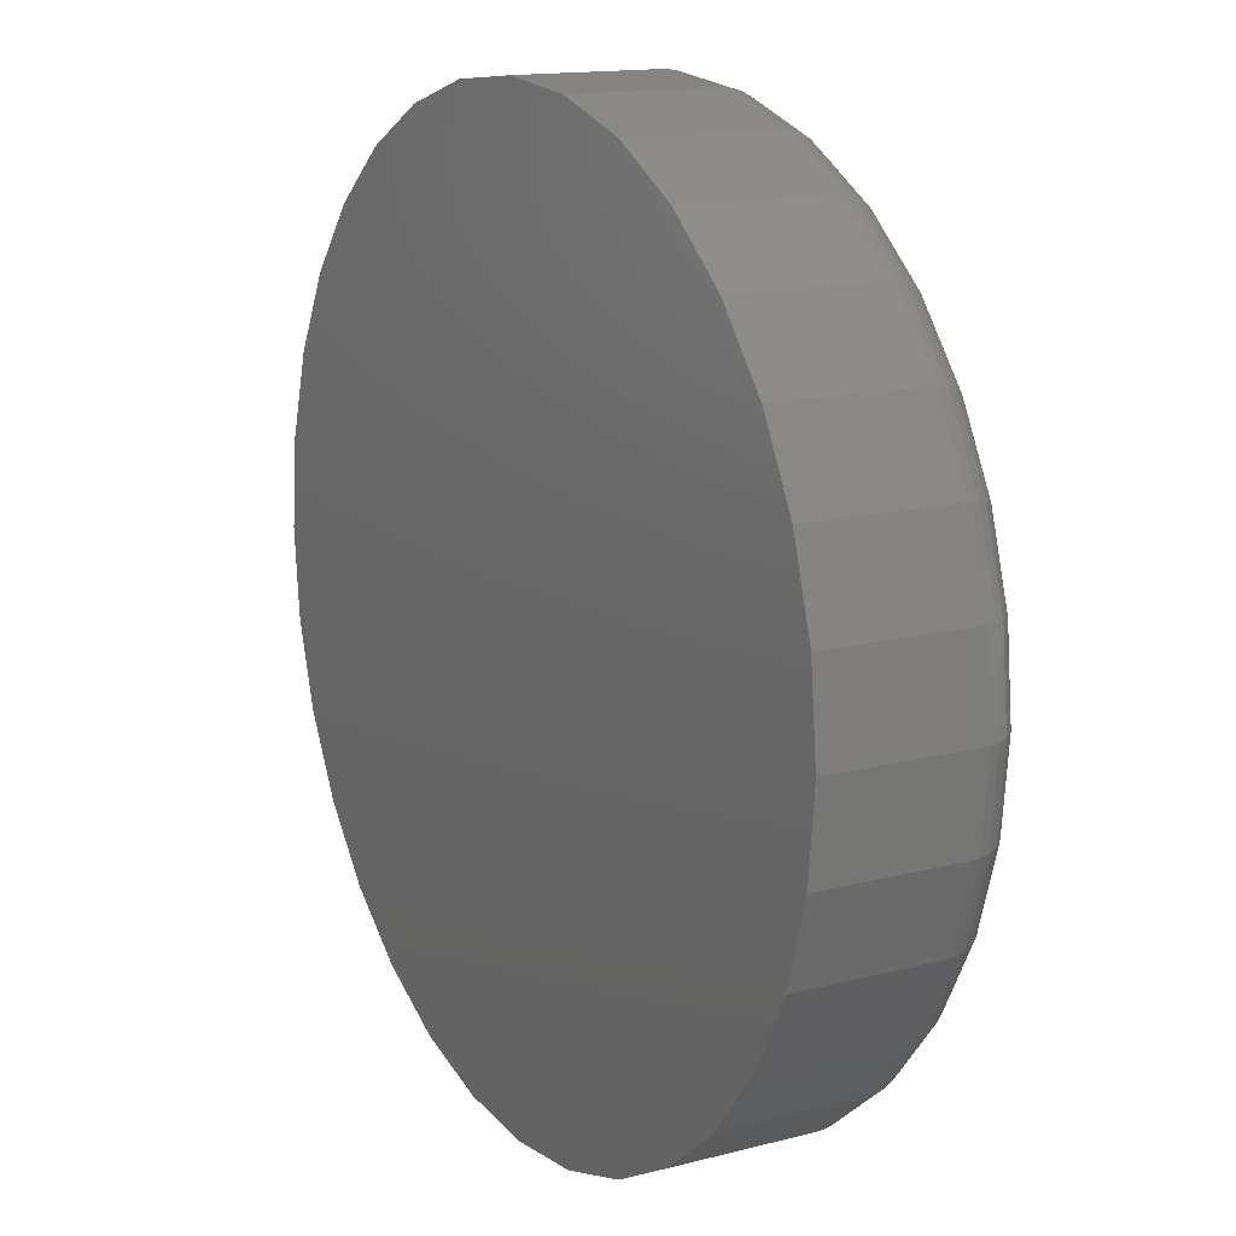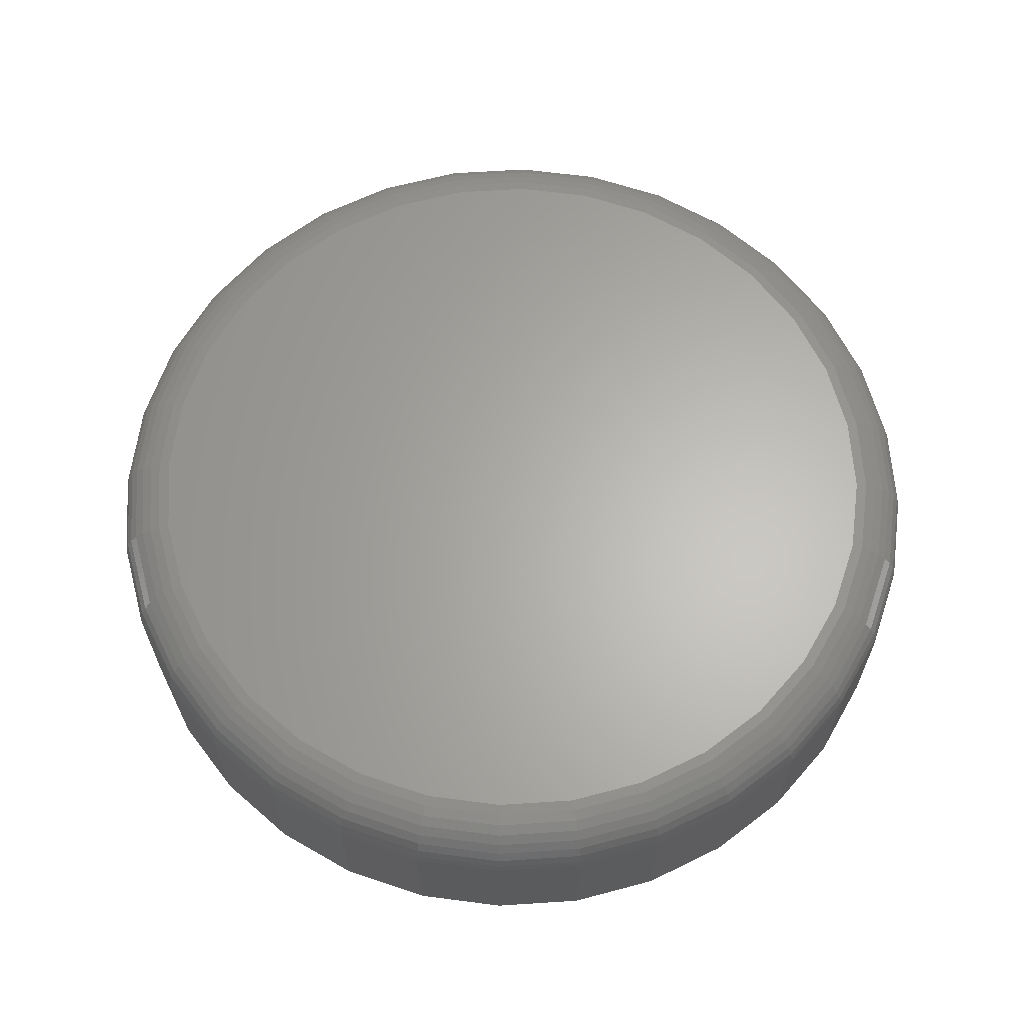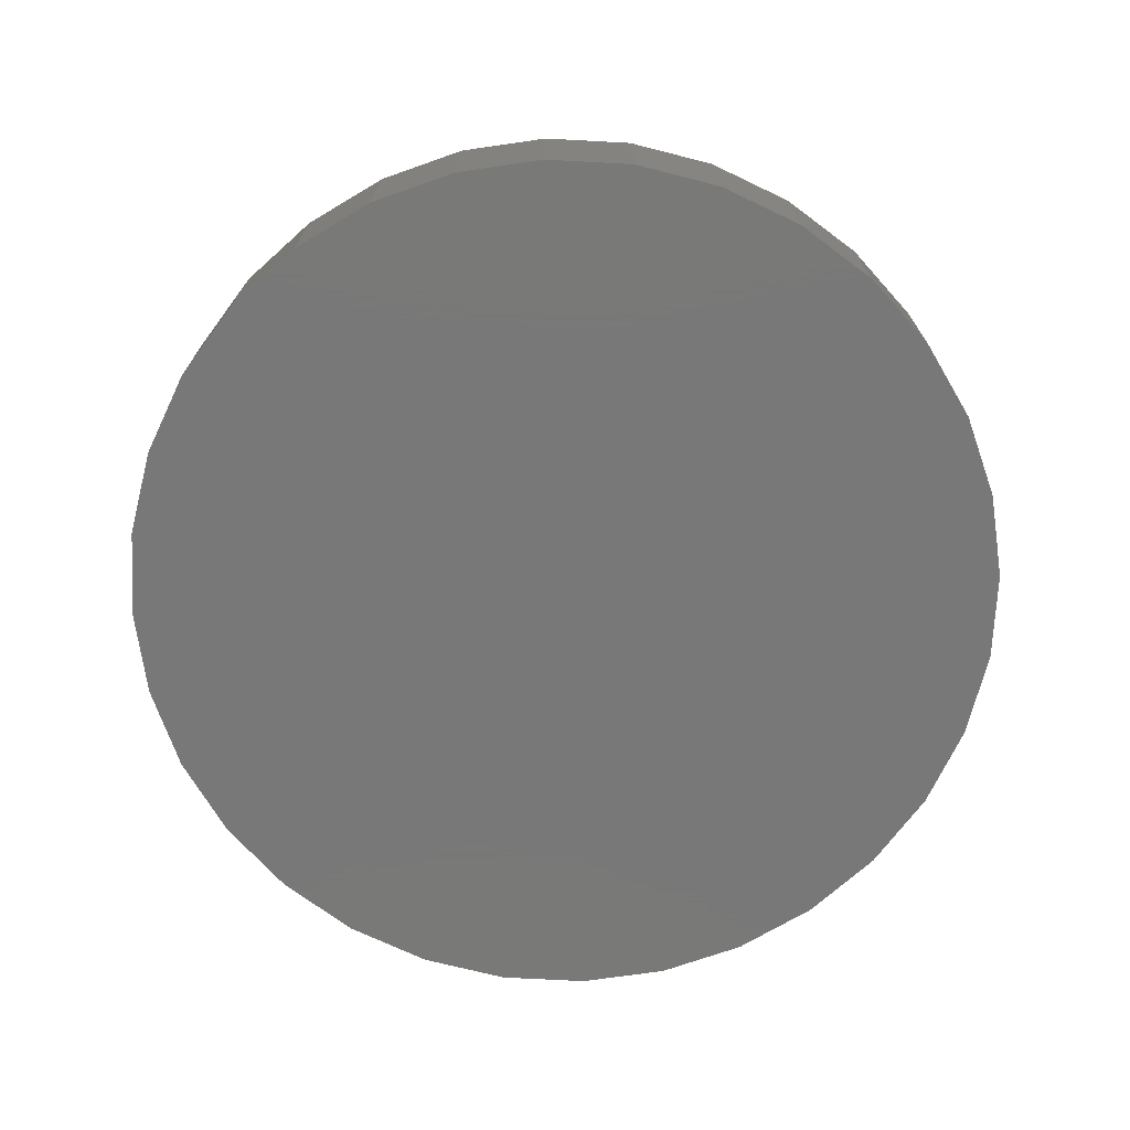
<metadata>
{"format":"stl","ext":"stl","renderer":"f3d","projection":"perspective","resolution":1024,"background":"white","views":[{"elev":14.5,"azim":-119.5,"up":"+Y"},{"elev":64.0,"azim":58.1,"up":"+Z"},{"elev":-71.4,"azim":-64.9,"up":"+Z"}]}
</metadata>
<code>
# stl→obj: 320 verts, 636 faces
v -0.1217 0.6514 0.3281
v 0.1375 0.6514 0.3281
v 0.007895 0.6641 0.3281
v 0.2621 0.6136 0.3281
v -0.2463 0.6136 0.3281
v 0.3769 0.5522 0.3281
v -0.3611 0.5522 0.3281
v 0.4775 0.4696 0.3281
v -0.4617 0.4696 0.3281
v 0.5601 0.369 0.3281
v -0.5443 0.369 0.3281
v 0.6215 0.2542 0.3281
v -0.6057 0.2542 0.3281
v 0.6593 0.1296 0.3281
v -0.6435 0.1296 0.3281
v 0.672 4.287e-16 0.3281
v -0.6562 -5.071e-16 0.3281
v 0.6593 -0.1296 0.3281
v -0.6435 -0.1296 0.3281
v 0.6215 -0.2542 0.3281
v -0.6057 -0.2542 0.3281
v 0.5601 -0.369 0.3281
v -0.5443 -0.369 0.3281
v 0.4775 -0.4696 0.3281
v -0.4617 -0.4696 0.3281
v 0.3769 -0.5522 0.3281
v -0.3611 -0.5522 0.3281
v 0.2621 -0.6136 0.3281
v -0.2463 -0.6136 0.3281
v 0.1375 -0.6514 0.3281
v -0.1217 -0.6514 0.3281
v 0.007895 -0.6641 0.3281
v 0.7658 0 0
v 0.7658 -8.588e-16 0.2344
v 0.7512 -0.1479 0
v 0.7512 -0.1479 0.2344
v 0.7081 -0.29 0
v 0.7081 -0.29 0.2344
v 0.6381 -0.4211 0
v 0.6381 -0.4211 0.2344
v 0.5438 -0.5359 0
v 0.5438 -0.5359 0.2344
v 0.429 -0.6302 0
v 0.429 -0.6302 0.2344
v 0.2979 -0.7002 0
v 0.2979 -0.7002 0.2344
v 0.1558 -0.7433 0
v 0.1558 -0.7433 0.2344
v 0.007895 -0.7579 0
v 0.007895 -0.7579 0.2344
v -0.14 -0.7433 0
v -0.14 -0.7433 0.2344
v -0.2821 -0.7002 0
v -0.2821 -0.7002 0.2344
v -0.4132 -0.6302 0
v -0.4132 -0.6302 0.2344
v -0.528 -0.5359 0
v -0.528 -0.5359 0.2344
v -0.6223 -0.4211 0
v -0.6223 -0.4211 0.2344
v -0.6923 -0.29 0
v -0.6923 -0.29 0.2344
v -0.7354 -0.1479 0
v -0.7354 -0.1479 0.2344
v -0.75 9.281e-17 0
v -0.75 9.281e-17 0.2344
v -0.7354 0.1479 0
v -0.7354 0.1479 0.2344
v -0.6923 0.29 0
v -0.6923 0.29 0.2344
v -0.6223 0.4211 0
v -0.6223 0.4211 0.2344
v -0.528 0.5359 0
v -0.528 0.5359 0.2344
v -0.4132 0.6302 0
v -0.4132 0.6302 0.2344
v -0.2821 0.7002 0
v -0.2821 0.7002 0.2344
v -0.14 0.7433 0
v -0.14 0.7433 0.2344
v 0.007895 0.7579 0
v 0.007895 0.7579 0.2344
v 0.1558 0.7433 0
v 0.1558 0.7433 0.2344
v 0.2979 0.7002 0
v 0.2979 0.7002 0.2344
v 0.429 0.6302 0
v 0.429 0.6302 0.2344
v 0.5438 0.5359 0
v 0.5438 0.5359 0.2344
v 0.6381 0.4211 0
v 0.6381 0.4211 0.2344
v 0.7081 0.29 0
v 0.7081 0.29 0.2344
v 0.7512 0.1479 0
v 0.7512 0.1479 0.2344
v -0.6745 1.11e-16 0.3263
v -0.6614 0.1331 0.3263
v -0.6921 1.11e-16 0.321
v -0.6787 0.1366 0.321
v -0.7083 5.551e-17 0.3123
v -0.6946 0.1397 0.3123
v -0.7225 1.11e-16 0.3007
v -0.7085 0.1425 0.3007
v -0.7342 1.11e-16 0.2865
v -0.7199 0.1448 0.2865
v -0.7429 5.551e-17 0.2703
v -0.7284 0.1465 0.2703
v -0.7482 5.551e-17 0.2527
v -0.7337 0.1475 0.2527
v 0.6772 0.1331 0.3263
v 0.6903 -8.882e-16 0.3263
v 0.6945 0.1366 0.321
v 0.7079 -9.437e-16 0.321
v 0.7104 0.1397 0.3123
v 0.7241 -9.437e-16 0.3123
v 0.7243 0.1425 0.3007
v 0.7383 -9.992e-16 0.3007
v 0.7357 0.1448 0.2865
v 0.75 -9.992e-16 0.2865
v 0.7442 0.1465 0.2703
v 0.7587 -9.992e-16 0.2703
v 0.7495 0.1475 0.2527
v 0.764 -1.055e-15 0.2527
v 0.6384 0.2612 0.3263
v 0.6546 0.2679 0.321
v 0.6696 0.2741 0.3123
v 0.6827 0.2795 0.3007
v 0.6935 0.284 0.2865
v 0.7015 0.2873 0.2703
v 0.7064 0.2893 0.2527
v 0.5753 0.3791 0.3263
v 0.5899 0.3889 0.321
v 0.6034 0.3979 0.3123
v 0.6152 0.4058 0.3007
v 0.6249 0.4123 0.2865
v 0.6321 0.4171 0.2703
v 0.6366 0.4201 0.2527
v 0.4904 0.4826 0.3263
v 0.5029 0.495 0.321
v 0.5143 0.5065 0.3123
v 0.5244 0.5165 0.3007
v 0.5326 0.5247 0.2865
v 0.5388 0.5309 0.2703
v 0.5425 0.5346 0.2527
v 0.387 0.5674 0.3263
v 0.3968 0.582 0.321
v 0.4058 0.5955 0.3123
v 0.4137 0.6073 0.3007
v 0.4202 0.617 0.2865
v 0.425 0.6242 0.2703
v 0.428 0.6287 0.2527
v 0.2691 0.6305 0.3263
v 0.2758 0.6467 0.321
v 0.282 0.6617 0.3123
v 0.2874 0.6748 0.3007
v 0.2919 0.6856 0.2865
v 0.2952 0.6936 0.2703
v 0.2972 0.6985 0.2527
v 0.141 0.6693 0.3263
v 0.1445 0.6866 0.321
v 0.1476 0.7025 0.3123
v 0.1504 0.7164 0.3007
v 0.1527 0.7278 0.2865
v 0.1544 0.7363 0.2703
v 0.1554 0.7416 0.2527
v 0.007895 0.6824 0.3263
v 0.007895 0.7 0.321
v 0.007895 0.7162 0.3123
v 0.007895 0.7304 0.3007
v 0.007895 0.7421 0.2865
v 0.007895 0.7508 0.2703
v 0.007895 0.7561 0.2527
v -0.1252 0.6693 0.3263
v -0.1287 0.6866 0.321
v -0.1318 0.7025 0.3123
v -0.1346 0.7164 0.3007
v -0.1369 0.7278 0.2865
v -0.1386 0.7363 0.2703
v -0.1396 0.7416 0.2527
v -0.2533 0.6305 0.3263
v -0.26 0.6467 0.321
v -0.2662 0.6617 0.3123
v -0.2716 0.6748 0.3007
v -0.2761 0.6856 0.2865
v -0.2794 0.6936 0.2703
v -0.2814 0.6985 0.2527
v -0.3712 0.5674 0.3263
v -0.381 0.582 0.321
v -0.39 0.5955 0.3123
v -0.3979 0.6073 0.3007
v -0.4044 0.617 0.2865
v -0.4092 0.6242 0.2703
v -0.4122 0.6287 0.2527
v -0.4747 0.4826 0.3263
v -0.4871 0.495 0.321
v -0.4986 0.5065 0.3123
v -0.5086 0.5165 0.3007
v -0.5168 0.5247 0.2865
v -0.523 0.5309 0.2703
v -0.5267 0.5346 0.2527
v -0.5595 0.3791 0.3263
v -0.5742 0.3889 0.321
v -0.5876 0.3979 0.3123
v -0.5994 0.4058 0.3007
v -0.6091 0.4123 0.2865
v -0.6163 0.4171 0.2703
v -0.6208 0.4201 0.2527
v -0.6226 0.2612 0.3263
v -0.6388 0.2679 0.321
v -0.6538 0.2741 0.3123
v -0.6669 0.2795 0.3007
v -0.6777 0.284 0.2865
v -0.6857 0.2873 0.2703
v -0.6906 0.2893 0.2527
v 0.6772 -0.1331 0.3263
v 0.6945 -0.1366 0.321
v 0.7104 -0.1397 0.3123
v 0.7243 -0.1425 0.3007
v 0.7357 -0.1448 0.2865
v 0.7442 -0.1465 0.2703
v 0.7495 -0.1475 0.2527
v -0.6614 -0.1331 0.3263
v -0.6787 -0.1366 0.321
v -0.6946 -0.1397 0.3123
v -0.7085 -0.1425 0.3007
v -0.7199 -0.1448 0.2865
v -0.7284 -0.1465 0.2703
v -0.7337 -0.1475 0.2527
v -0.6226 -0.2612 0.3263
v -0.6388 -0.2679 0.321
v -0.6538 -0.2741 0.3123
v -0.6669 -0.2795 0.3007
v -0.6777 -0.284 0.2865
v -0.6857 -0.2873 0.2703
v -0.6906 -0.2893 0.2527
v -0.5595 -0.3791 0.3263
v -0.5742 -0.3889 0.321
v -0.5876 -0.3979 0.3123
v -0.5994 -0.4058 0.3007
v -0.6091 -0.4123 0.2865
v -0.6163 -0.4171 0.2703
v -0.6208 -0.4201 0.2527
v -0.4747 -0.4826 0.3263
v -0.4871 -0.495 0.321
v -0.4986 -0.5065 0.3123
v -0.5086 -0.5165 0.3007
v -0.5168 -0.5247 0.2865
v -0.523 -0.5309 0.2703
v -0.5267 -0.5346 0.2527
v -0.3712 -0.5674 0.3263
v -0.381 -0.582 0.321
v -0.39 -0.5955 0.3123
v -0.3979 -0.6073 0.3007
v -0.4044 -0.617 0.2865
v -0.4092 -0.6242 0.2703
v -0.4122 -0.6287 0.2527
v -0.2533 -0.6305 0.3263
v -0.26 -0.6467 0.321
v -0.2662 -0.6617 0.3123
v -0.2716 -0.6748 0.3007
v -0.2761 -0.6856 0.2865
v -0.2794 -0.6936 0.2703
v -0.2814 -0.6985 0.2527
v -0.1252 -0.6693 0.3263
v -0.1287 -0.6866 0.321
v -0.1318 -0.7025 0.3123
v -0.1346 -0.7164 0.3007
v -0.1369 -0.7278 0.2865
v -0.1386 -0.7363 0.2703
v -0.1396 -0.7416 0.2527
v 0.007895 -0.6824 0.3263
v 0.007895 -0.7 0.321
v 0.007895 -0.7162 0.3123
v 0.007895 -0.7304 0.3007
v 0.007895 -0.7421 0.2865
v 0.007895 -0.7508 0.2703
v 0.007895 -0.7561 0.2527
v 0.141 -0.6693 0.3263
v 0.1445 -0.6866 0.321
v 0.1476 -0.7025 0.3123
v 0.1504 -0.7164 0.3007
v 0.1527 -0.7278 0.2865
v 0.1544 -0.7363 0.2703
v 0.1554 -0.7416 0.2527
v 0.2691 -0.6305 0.3263
v 0.2758 -0.6467 0.321
v 0.282 -0.6617 0.3123
v 0.2874 -0.6748 0.3007
v 0.2919 -0.6856 0.2865
v 0.2952 -0.6936 0.2703
v 0.2972 -0.6985 0.2527
v 0.387 -0.5674 0.3263
v 0.3968 -0.582 0.321
v 0.4058 -0.5955 0.3123
v 0.4137 -0.6073 0.3007
v 0.4202 -0.617 0.2865
v 0.425 -0.6242 0.2703
v 0.428 -0.6287 0.2527
v 0.4904 -0.4826 0.3263
v 0.5029 -0.495 0.321
v 0.5143 -0.5065 0.3123
v 0.5244 -0.5165 0.3007
v 0.5326 -0.5247 0.2865
v 0.5388 -0.5309 0.2703
v 0.5425 -0.5346 0.2527
v 0.5753 -0.3791 0.3263
v 0.5899 -0.3889 0.321
v 0.6034 -0.3979 0.3123
v 0.6152 -0.4058 0.3007
v 0.6249 -0.4123 0.2865
v 0.6321 -0.4171 0.2703
v 0.6366 -0.4201 0.2527
v 0.6384 -0.2612 0.3263
v 0.6546 -0.2679 0.321
v 0.6696 -0.2741 0.3123
v 0.6827 -0.2795 0.3007
v 0.6935 -0.284 0.2865
v 0.7015 -0.2873 0.2703
v 0.7064 -0.2893 0.2527
f 1 2 3
f 2 1 4
f 4 1 5
f 4 5 6
f 6 5 7
f 6 7 8
f 8 7 9
f 8 9 10
f 10 9 11
f 10 11 12
f 12 11 13
f 12 13 14
f 14 13 15
f 14 15 16
f 16 15 17
f 16 17 18
f 18 17 19
f 18 19 20
f 20 19 21
f 20 21 22
f 22 21 23
f 22 23 24
f 24 23 25
f 24 25 26
f 26 25 27
f 26 27 28
f 28 27 29
f 28 29 30
f 30 29 31
f 30 31 32
f 33 34 35
f 35 34 36
f 35 36 37
f 37 36 38
f 37 38 39
f 39 38 40
f 39 40 41
f 41 40 42
f 41 42 43
f 43 42 44
f 43 44 45
f 45 44 46
f 45 46 47
f 47 46 48
f 47 48 49
f 49 48 50
f 49 50 51
f 51 50 52
f 51 52 53
f 53 52 54
f 53 54 55
f 55 54 56
f 55 56 57
f 57 56 58
f 57 58 59
f 59 58 60
f 59 60 61
f 61 60 62
f 61 62 63
f 63 62 64
f 63 64 65
f 65 64 66
f 65 66 67
f 67 66 68
f 67 68 69
f 69 68 70
f 69 70 71
f 71 70 72
f 71 72 73
f 73 72 74
f 73 74 75
f 75 74 76
f 75 76 77
f 77 76 78
f 77 78 79
f 79 78 80
f 79 80 81
f 81 80 82
f 81 82 83
f 83 82 84
f 83 84 85
f 85 84 86
f 85 86 87
f 87 86 88
f 87 88 89
f 89 88 90
f 89 90 91
f 91 90 92
f 91 92 93
f 93 92 94
f 93 94 95
f 95 94 96
f 95 96 33
f 33 96 34
f 17 15 97
f 97 15 98
f 97 98 99
f 99 98 100
f 99 100 101
f 101 100 102
f 101 102 103
f 103 102 104
f 103 104 105
f 105 104 106
f 105 106 107
f 107 106 108
f 107 108 109
f 109 108 110
f 109 110 66
f 66 110 68
f 14 16 111
f 111 16 112
f 111 112 113
f 113 112 114
f 113 114 115
f 115 114 116
f 115 116 117
f 117 116 118
f 117 118 119
f 119 118 120
f 119 120 121
f 121 120 122
f 121 122 123
f 123 122 124
f 123 124 96
f 96 124 34
f 12 14 125
f 125 14 111
f 125 111 126
f 126 111 113
f 126 113 127
f 127 113 115
f 127 115 128
f 128 115 117
f 128 117 129
f 129 117 119
f 129 119 130
f 130 119 121
f 130 121 131
f 131 121 123
f 131 123 94
f 94 123 96
f 10 12 132
f 132 12 125
f 132 125 133
f 133 125 126
f 133 126 134
f 134 126 127
f 134 127 135
f 135 127 128
f 135 128 136
f 136 128 129
f 136 129 137
f 137 129 130
f 137 130 138
f 138 130 131
f 138 131 92
f 92 131 94
f 8 10 139
f 139 10 132
f 139 132 140
f 140 132 133
f 140 133 141
f 141 133 134
f 141 134 142
f 142 134 135
f 142 135 143
f 143 135 136
f 143 136 144
f 144 136 137
f 144 137 145
f 145 137 138
f 145 138 90
f 90 138 92
f 6 8 146
f 146 8 139
f 146 139 147
f 147 139 140
f 147 140 148
f 148 140 141
f 148 141 149
f 149 141 142
f 149 142 150
f 150 142 143
f 150 143 151
f 151 143 144
f 151 144 152
f 152 144 145
f 152 145 88
f 88 145 90
f 4 6 153
f 153 6 146
f 153 146 154
f 154 146 147
f 154 147 155
f 155 147 148
f 155 148 156
f 156 148 149
f 156 149 157
f 157 149 150
f 157 150 158
f 158 150 151
f 158 151 159
f 159 151 152
f 159 152 86
f 86 152 88
f 2 4 160
f 160 4 153
f 160 153 161
f 161 153 154
f 161 154 162
f 162 154 155
f 162 155 163
f 163 155 156
f 163 156 164
f 164 156 157
f 164 157 165
f 165 157 158
f 165 158 166
f 166 158 159
f 166 159 84
f 84 159 86
f 3 2 167
f 167 2 160
f 167 160 168
f 168 160 161
f 168 161 169
f 169 161 162
f 169 162 170
f 170 162 163
f 170 163 171
f 171 163 164
f 171 164 172
f 172 164 165
f 172 165 173
f 173 165 166
f 173 166 82
f 82 166 84
f 1 3 174
f 174 3 167
f 174 167 175
f 175 167 168
f 175 168 176
f 176 168 169
f 176 169 177
f 177 169 170
f 177 170 178
f 178 170 171
f 178 171 179
f 179 171 172
f 179 172 180
f 180 172 173
f 180 173 80
f 80 173 82
f 5 1 181
f 181 1 174
f 181 174 182
f 182 174 175
f 182 175 183
f 183 175 176
f 183 176 184
f 184 176 177
f 184 177 185
f 185 177 178
f 185 178 186
f 186 178 179
f 186 179 187
f 187 179 180
f 187 180 78
f 78 180 80
f 7 5 188
f 188 5 181
f 188 181 189
f 189 181 182
f 189 182 190
f 190 182 183
f 190 183 191
f 191 183 184
f 191 184 192
f 192 184 185
f 192 185 193
f 193 185 186
f 193 186 194
f 194 186 187
f 194 187 76
f 76 187 78
f 9 7 195
f 195 7 188
f 195 188 196
f 196 188 189
f 196 189 197
f 197 189 190
f 197 190 198
f 198 190 191
f 198 191 199
f 199 191 192
f 199 192 200
f 200 192 193
f 200 193 201
f 201 193 194
f 201 194 74
f 74 194 76
f 11 9 202
f 202 9 195
f 202 195 203
f 203 195 196
f 203 196 204
f 204 196 197
f 204 197 205
f 205 197 198
f 205 198 206
f 206 198 199
f 206 199 207
f 207 199 200
f 207 200 208
f 208 200 201
f 208 201 72
f 72 201 74
f 13 11 209
f 209 11 202
f 209 202 210
f 210 202 203
f 210 203 211
f 211 203 204
f 211 204 212
f 212 204 205
f 212 205 213
f 213 205 206
f 213 206 214
f 214 206 207
f 214 207 215
f 215 207 208
f 215 208 70
f 70 208 72
f 15 13 98
f 98 13 209
f 98 209 100
f 100 209 210
f 100 210 102
f 102 210 211
f 102 211 104
f 104 211 212
f 104 212 106
f 106 212 213
f 106 213 108
f 108 213 214
f 108 214 110
f 110 214 215
f 110 215 68
f 68 215 70
f 16 18 112
f 112 18 216
f 112 216 114
f 114 216 217
f 114 217 116
f 116 217 218
f 116 218 118
f 118 218 219
f 118 219 120
f 120 219 220
f 120 220 122
f 122 220 221
f 122 221 124
f 124 221 222
f 124 222 34
f 34 222 36
f 19 17 223
f 223 17 97
f 223 97 224
f 224 97 99
f 224 99 225
f 225 99 101
f 225 101 226
f 226 101 103
f 226 103 227
f 227 103 105
f 227 105 228
f 228 105 107
f 228 107 229
f 229 107 109
f 229 109 64
f 64 109 66
f 21 19 230
f 230 19 223
f 230 223 231
f 231 223 224
f 231 224 232
f 232 224 225
f 232 225 233
f 233 225 226
f 233 226 234
f 234 226 227
f 234 227 235
f 235 227 228
f 235 228 236
f 236 228 229
f 236 229 62
f 62 229 64
f 23 21 237
f 237 21 230
f 237 230 238
f 238 230 231
f 238 231 239
f 239 231 232
f 239 232 240
f 240 232 233
f 240 233 241
f 241 233 234
f 241 234 242
f 242 234 235
f 242 235 243
f 243 235 236
f 243 236 60
f 60 236 62
f 25 23 244
f 244 23 237
f 244 237 245
f 245 237 238
f 245 238 246
f 246 238 239
f 246 239 247
f 247 239 240
f 247 240 248
f 248 240 241
f 248 241 249
f 249 241 242
f 249 242 250
f 250 242 243
f 250 243 58
f 58 243 60
f 27 25 251
f 251 25 244
f 251 244 252
f 252 244 245
f 252 245 253
f 253 245 246
f 253 246 254
f 254 246 247
f 254 247 255
f 255 247 248
f 255 248 256
f 256 248 249
f 256 249 257
f 257 249 250
f 257 250 56
f 56 250 58
f 29 27 258
f 258 27 251
f 258 251 259
f 259 251 252
f 259 252 260
f 260 252 253
f 260 253 261
f 261 253 254
f 261 254 262
f 262 254 255
f 262 255 263
f 263 255 256
f 263 256 264
f 264 256 257
f 264 257 54
f 54 257 56
f 31 29 265
f 265 29 258
f 265 258 266
f 266 258 259
f 266 259 267
f 267 259 260
f 267 260 268
f 268 260 261
f 268 261 269
f 269 261 262
f 269 262 270
f 270 262 263
f 270 263 271
f 271 263 264
f 271 264 52
f 52 264 54
f 32 31 272
f 272 31 265
f 272 265 273
f 273 265 266
f 273 266 274
f 274 266 267
f 274 267 275
f 275 267 268
f 275 268 276
f 276 268 269
f 276 269 277
f 277 269 270
f 277 270 278
f 278 270 271
f 278 271 50
f 50 271 52
f 30 32 279
f 279 32 272
f 279 272 280
f 280 272 273
f 280 273 281
f 281 273 274
f 281 274 282
f 282 274 275
f 282 275 283
f 283 275 276
f 283 276 284
f 284 276 277
f 284 277 285
f 285 277 278
f 285 278 48
f 48 278 50
f 28 30 286
f 286 30 279
f 286 279 287
f 287 279 280
f 287 280 288
f 288 280 281
f 288 281 289
f 289 281 282
f 289 282 290
f 290 282 283
f 290 283 291
f 291 283 284
f 291 284 292
f 292 284 285
f 292 285 46
f 46 285 48
f 26 28 293
f 293 28 286
f 293 286 294
f 294 286 287
f 294 287 295
f 295 287 288
f 295 288 296
f 296 288 289
f 296 289 297
f 297 289 290
f 297 290 298
f 298 290 291
f 298 291 299
f 299 291 292
f 299 292 44
f 44 292 46
f 24 26 300
f 300 26 293
f 300 293 301
f 301 293 294
f 301 294 302
f 302 294 295
f 302 295 303
f 303 295 296
f 303 296 304
f 304 296 297
f 304 297 305
f 305 297 298
f 305 298 306
f 306 298 299
f 306 299 42
f 42 299 44
f 22 24 307
f 307 24 300
f 307 300 308
f 308 300 301
f 308 301 309
f 309 301 302
f 309 302 310
f 310 302 303
f 310 303 311
f 311 303 304
f 311 304 312
f 312 304 305
f 312 305 313
f 313 305 306
f 313 306 40
f 40 306 42
f 20 22 314
f 314 22 307
f 314 307 315
f 315 307 308
f 315 308 316
f 316 308 309
f 316 309 317
f 317 309 310
f 317 310 318
f 318 310 311
f 318 311 319
f 319 311 312
f 319 312 320
f 320 312 313
f 320 313 38
f 38 313 40
f 18 20 216
f 216 20 314
f 216 314 217
f 217 314 315
f 217 315 218
f 218 315 316
f 218 316 219
f 219 316 317
f 219 317 220
f 220 317 318
f 220 318 221
f 221 318 319
f 221 319 222
f 222 319 320
f 222 320 36
f 36 320 38
f 81 83 79
f 49 51 47
f 47 51 53
f 47 53 45
f 45 53 55
f 45 55 43
f 43 55 57
f 43 57 41
f 41 57 59
f 41 59 39
f 39 59 61
f 39 61 37
f 37 61 63
f 37 63 35
f 35 63 65
f 35 65 33
f 33 65 67
f 33 67 95
f 95 67 69
f 95 69 93
f 93 69 71
f 93 71 91
f 91 71 73
f 91 73 89
f 89 73 75
f 89 75 87
f 87 75 77
f 87 77 85
f 85 77 79
f 85 79 83

</code>
